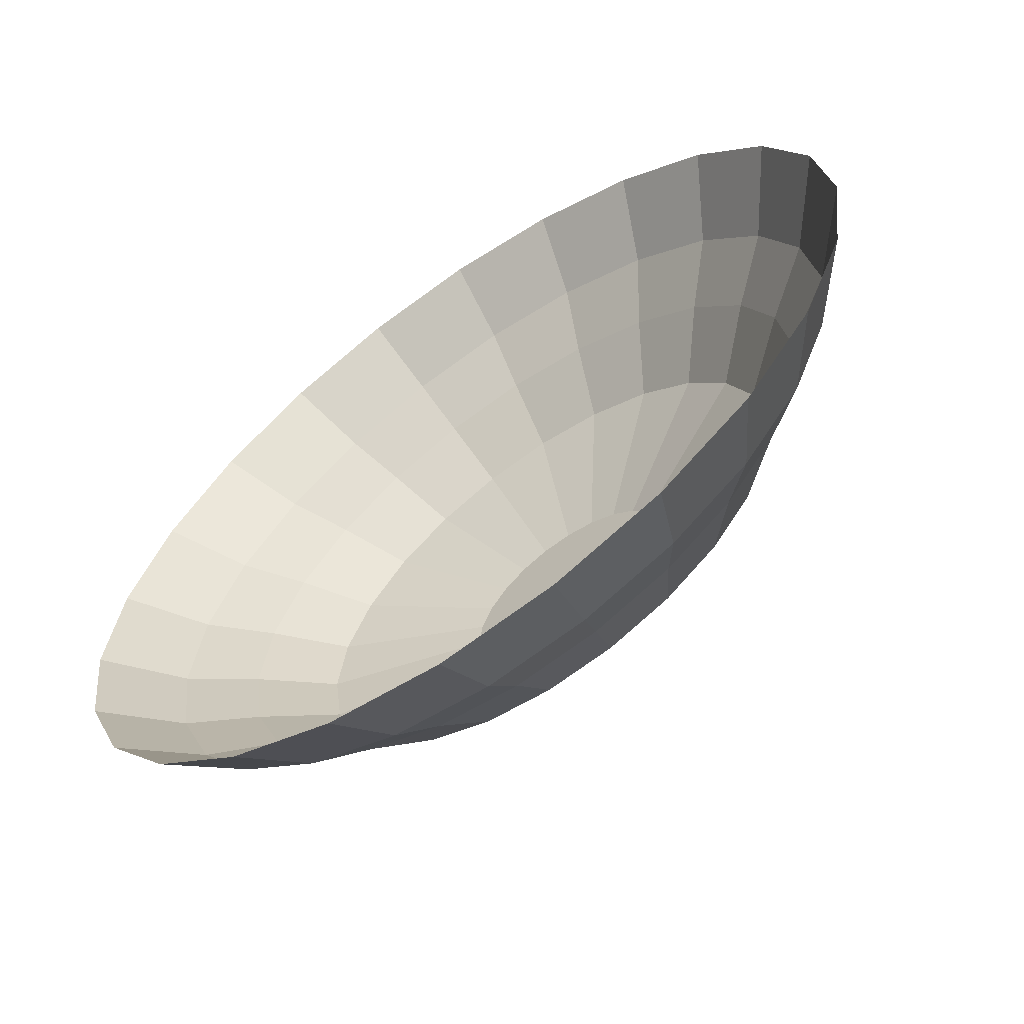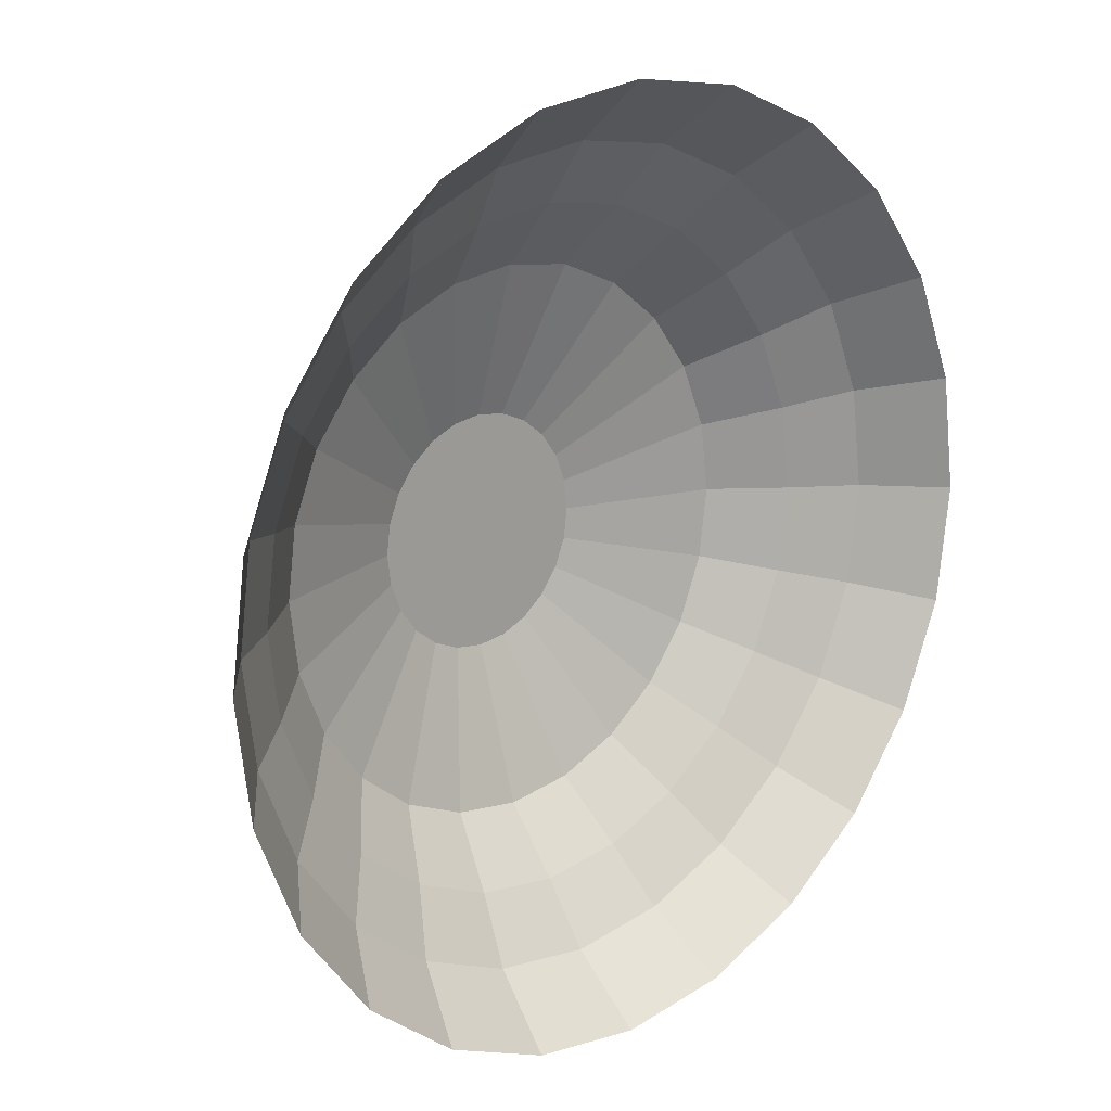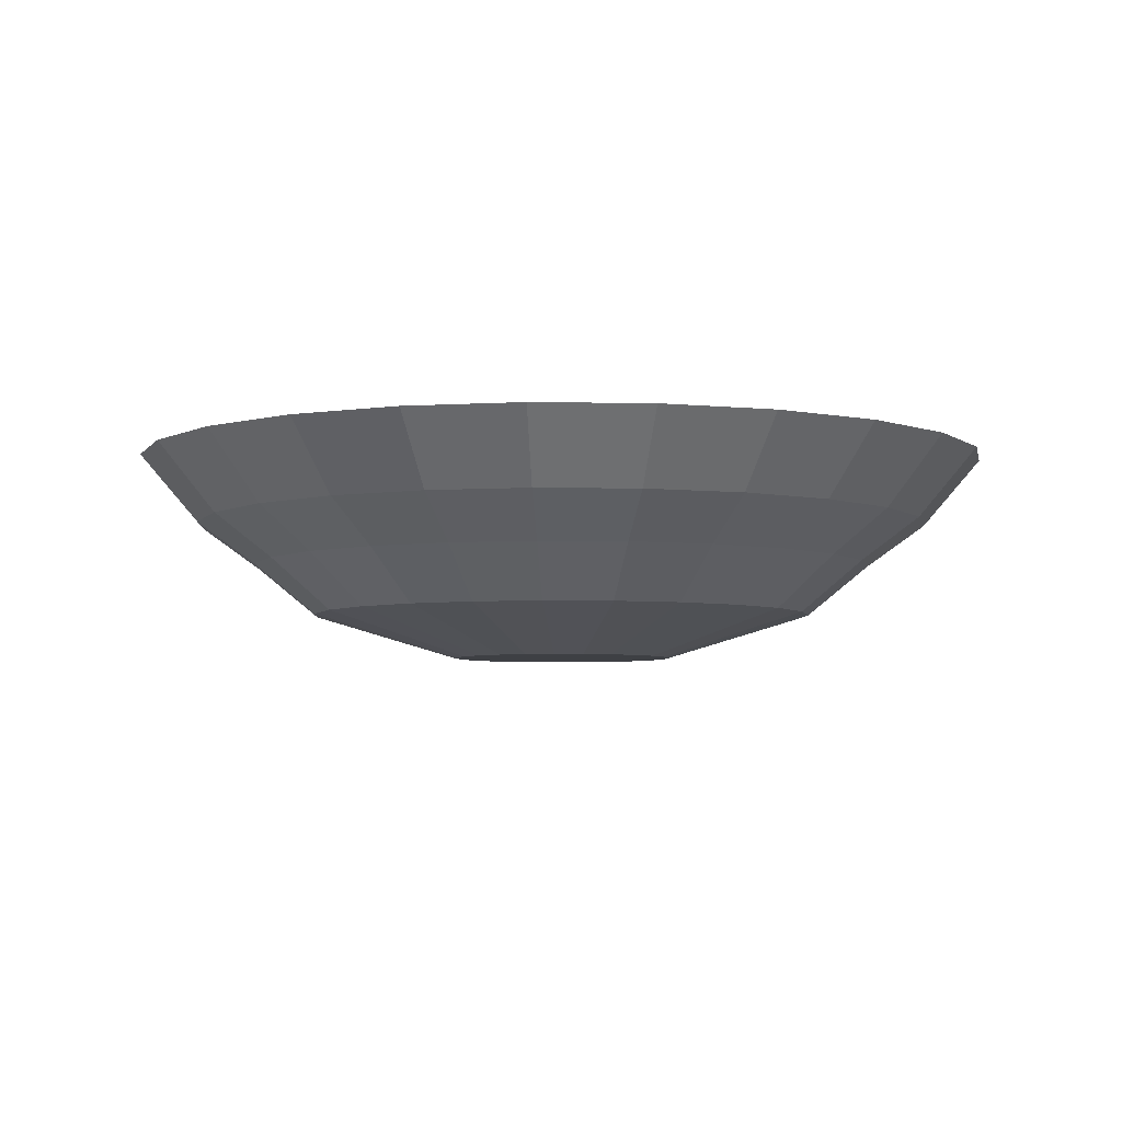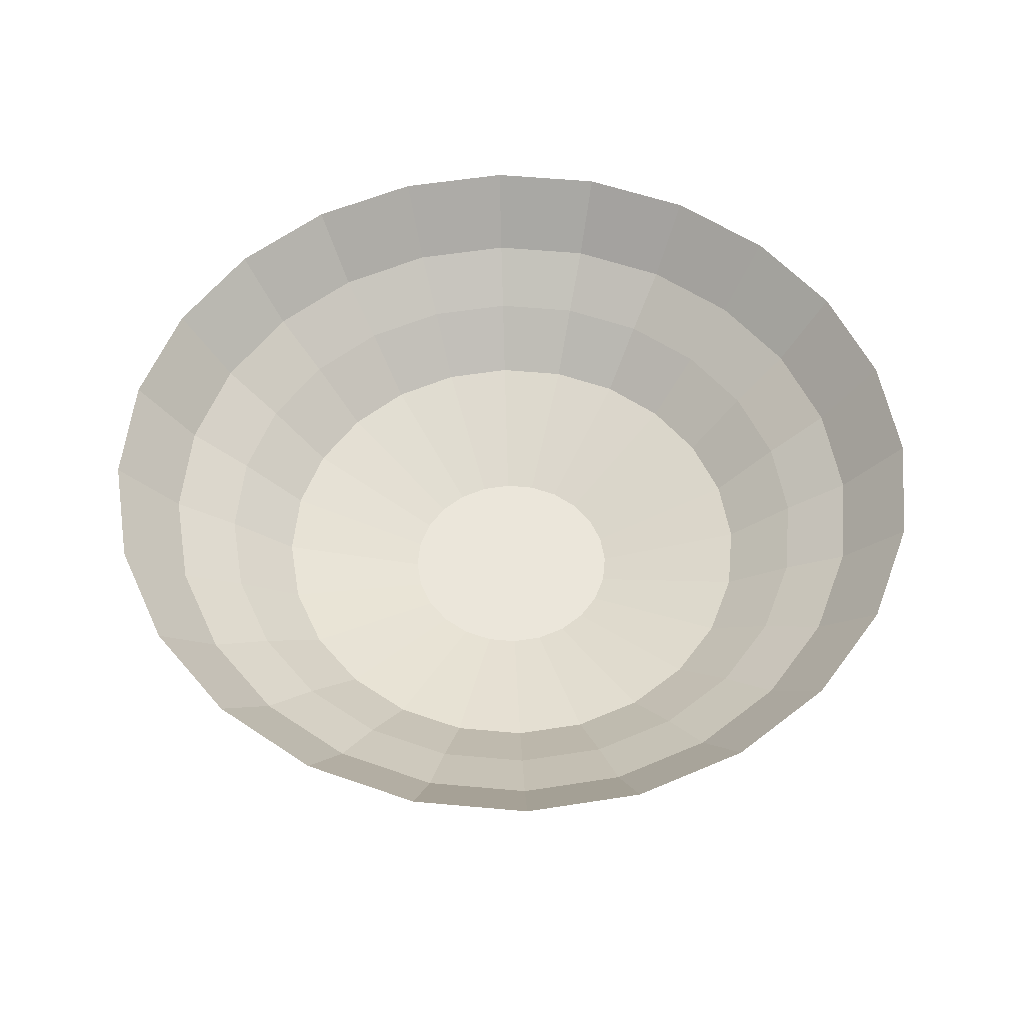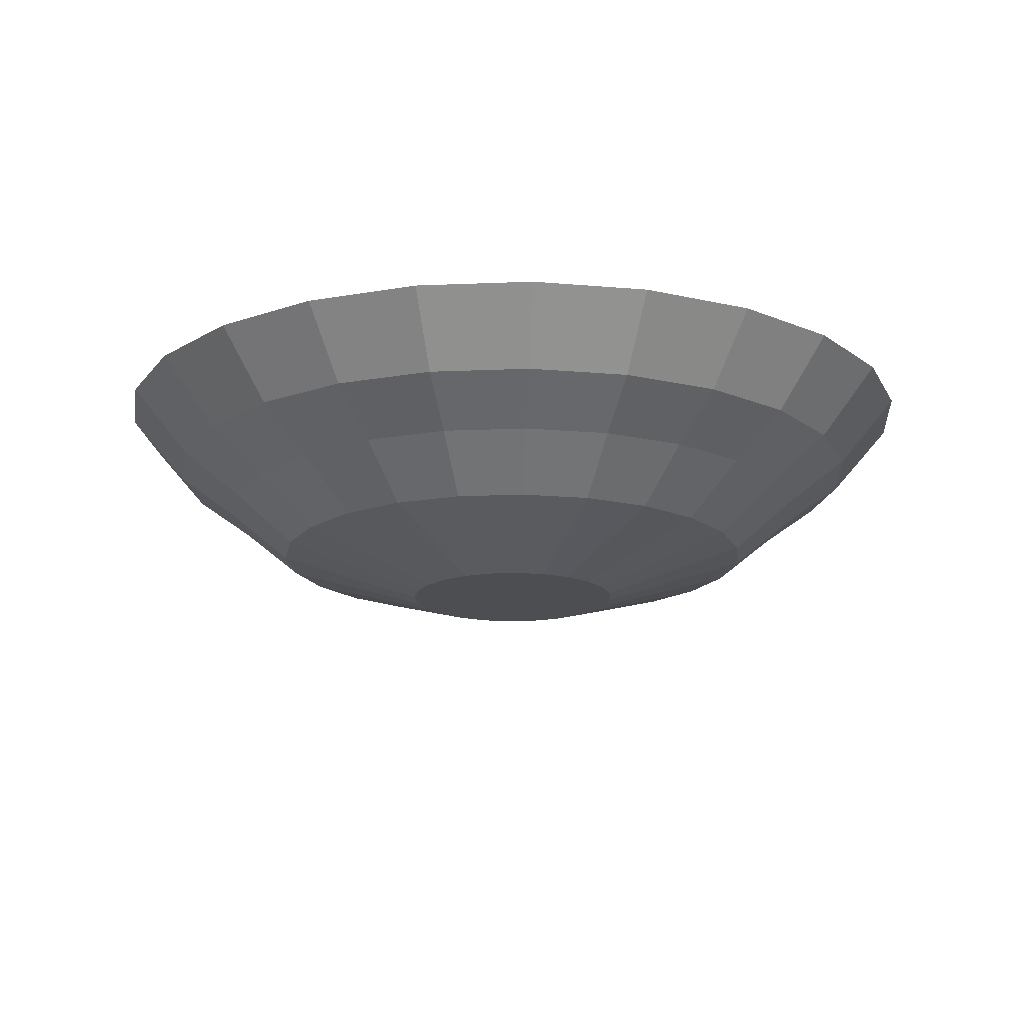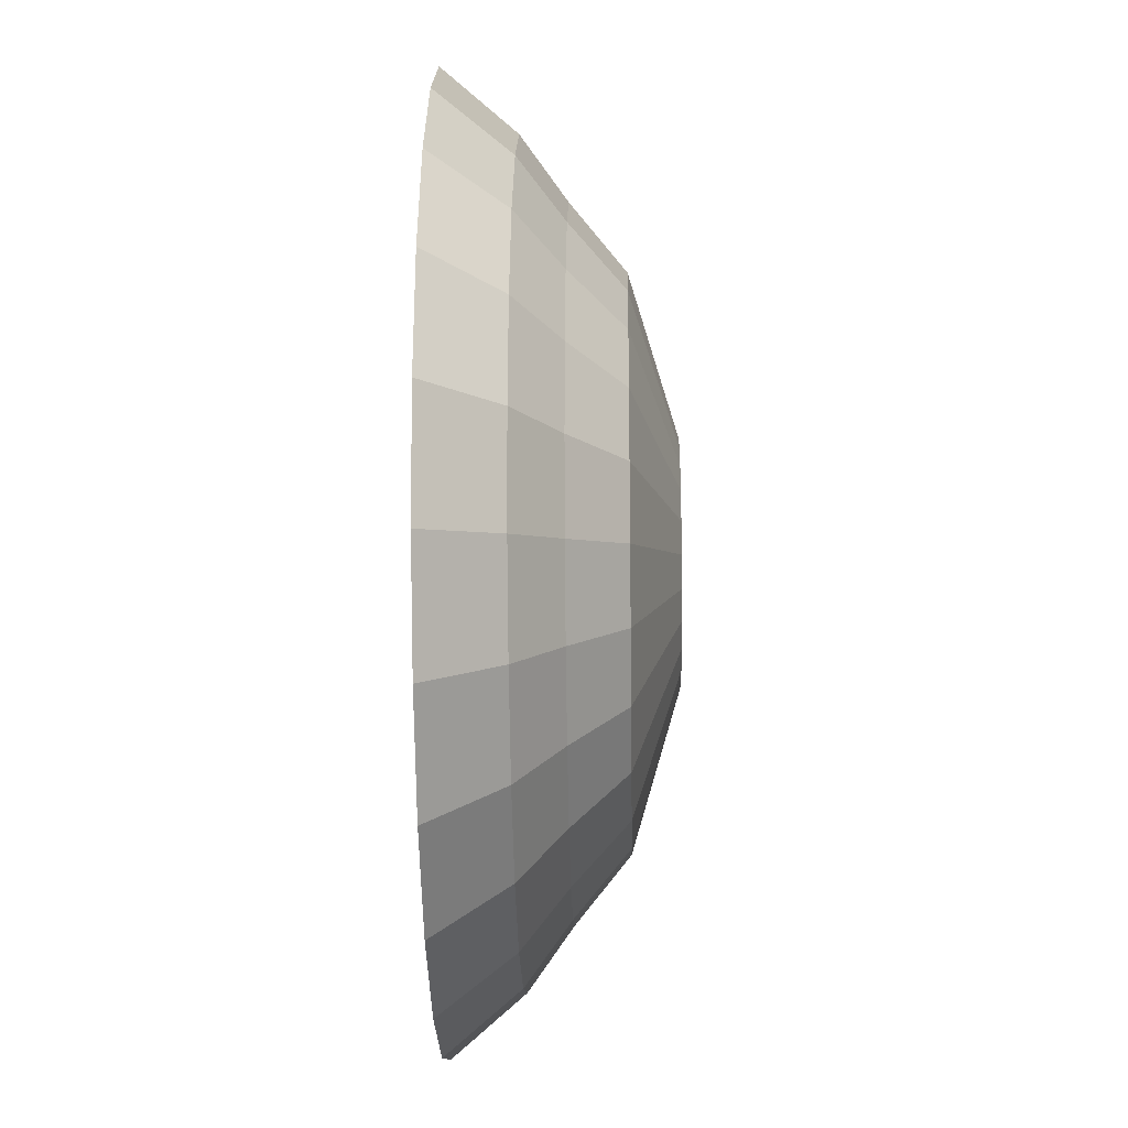
<metadata>
{"format":"obj","ext":"obj","renderer":"f3d","projection":"perspective","resolution":1024,"background":"white","views":[{"elev":-63.1,"azim":-144.9,"up":"+Z"},{"elev":17.3,"azim":136.8,"up":"+Z"},{"elev":-4.7,"azim":-41.1,"up":"+Y"},{"elev":54.7,"azim":148.0,"up":"+Y"},{"elev":-16.6,"azim":-62.6,"up":"+Y"},{"elev":-18.5,"azim":-88.7,"up":"+Z"}]}
</metadata>
<code>
o WRME1329.001_Mesh.001
v 0.0532 0.04276 -0.0532
v 0.03762 0.04276 -0.06516
v 0.01947 0.04276 -0.07267
v 1e-06 0.04276 -0.07523
v -0.01947 0.04276 -0.07267
v -0.03762 0.04276 -0.06516
v -0.0532 0.04276 -0.0532
v -0.06516 0.04276 -0.03762
v -0.07267 0.04276 -0.01947
v -0.07523 0.04276 1e-06
v -0.07267 0.04276 0.01947
v -0.06516 0.04276 0.03762
v -0.0532 0.04276 0.0532
v -0.03762 0.04276 0.06516
v -0.01947 0.04276 0.07267
v 1e-06 0.04276 0.07524
v 0.01947 0.04276 0.07267
v 0.03762 0.04276 0.06516
v 0.0532 0.04276 0.0532
v 0.06516 0.04276 0.03762
v 0.07267 0.04276 0.01947
v 0.07524 0.04276 1e-06
v 0.07267 0.04276 -0.01947
v 0.06516 0.04276 -0.03762
v 0.04611 0.03105 -0.04611
v 0.03261 0.03105 -0.05647
v 0.01688 0.03105 -0.06298
v 1e-06 0.03105 -0.06521
v -0.01688 0.03105 -0.06298
v -0.0326 0.03105 -0.05647
v -0.04611 0.03105 -0.04611
v -0.05647 0.03105 -0.0326
v -0.06298 0.03105 -0.01688
v -0.06521 0.03105 1e-06
v -0.06298 0.03105 0.01688
v -0.05647 0.03105 0.03261
v -0.04611 0.03105 0.04611
v -0.0326 0.03105 0.05647
v -0.01688 0.03105 0.06299
v 1e-06 0.03105 0.06521
v 0.01688 0.03105 0.06299
v 0.03261 0.03105 0.05647
v 0.04611 0.03105 0.04611
v 0.05647 0.03105 0.03261
v 0.06299 0.03105 0.01688
v 0.06521 0.03105 1e-06
v 0.06299 0.03105 -0.01688
v 0.05647 0.03105 -0.0326
v 0.03896 0.02381 -0.03896
v 0.02755 0.02381 -0.04772
v 0.01426 0.02381 -0.05322
v 1e-06 0.02381 -0.0551
v -0.01426 0.02381 -0.05322
v -0.02755 0.02381 -0.04772
v -0.03896 0.02381 -0.03896
v -0.04772 0.02381 -0.02755
v -0.05322 0.02381 -0.01426
v -0.0551 0.02381 1e-06
v -0.05322 0.02381 0.01426
v -0.04772 0.02381 0.02755
v -0.03896 0.02381 0.03896
v -0.02755 0.02381 0.04772
v -0.01426 0.02381 0.05323
v 1e-06 0.02381 0.0551
v 0.01426 0.02381 0.05323
v 0.02755 0.02381 0.04772
v 0.03896 0.02381 0.03896
v 0.04772 0.02381 0.02755
v 0.05323 0.02381 0.01426
v 0.0551 0.02381 1e-06
v 0.05323 0.02381 -0.01426
v 0.04772 0.02381 -0.02755
v 0.03144 0.01509 0.03144
v 0.03851 0.01509 0.02223
v 0.04295 0.01509 0.01151
v 0.04447 0.01509 1e-06
v 0.04295 0.01509 -0.01151
v 0.03851 0.01509 -0.02223
v 0.03144 0.01509 -0.03144
v 0.02223 0.01509 -0.03851
v 0.01151 0.01509 -0.04295
v 1e-06 0.01509 -0.04446
v -0.01151 0.01509 -0.04295
v -0.02223 0.01509 -0.03851
v -0.03144 0.01509 -0.03144
v -0.03851 0.01509 -0.02223
v -0.04295 0.01509 -0.01151
v -0.04446 0.01509 1e-06
v -0.04295 0.01509 0.01151
v -0.03851 0.01509 0.02223
v -0.03144 0.01509 0.03144
v -0.02223 0.01509 0.03851
v -0.01151 0.01509 0.04295
v 1e-06 0.01509 0.04447
v 0.01151 0.01509 0.04295
v 0.02223 0.01509 0.03851
v 0.0137 0.007502 -0.0135
v 0.009714 0.007501 -0.01655
v 0.005076 0.007499 -0.01847
v 0.000101 0.007498 -0.01912
v -0.004874 0.007497 -0.01846
v -0.009509 0.007496 -0.01654
v -0.01349 0.007496 -0.01349
v -0.01654 0.007496 -0.009509
v -0.01846 0.007497 -0.004874
v -0.01912 0.007498 0.000101
v -0.01847 0.007499 0.005076
v -0.01655 0.007501 0.009714
v -0.0135 0.007502 0.0137
v -0.009515 0.007504 0.01676
v -0.004877 0.007505 0.01868
v 0.000101 0.007507 0.01934
v 0.00508 0.007508 0.01868
v 0.00972 0.007508 0.01676
v 0.0137 0.007509 0.0137
v 0.01676 0.007508 0.00972
v 0.01868 0.007508 0.00508
v 0.01934 0.007507 0.000101
v 0.01868 0.007505 -0.004877
v 0.01676 0.007504 -0.009515
v 0.000104 0.007502 0.000104
f 25 1 2 26
f 26 2 3 27
f 27 3 4 28
f 28 4 5 29
f 29 5 6 30
f 30 6 7 31
f 31 7 8 32
f 32 8 9 33
f 33 9 10 34
f 34 10 11 35
f 35 11 12 36
f 36 12 13 37
f 37 13 14 38
f 38 14 15 39
f 39 15 16 40
f 40 16 17 41
f 41 17 18 42
f 42 18 19 43
f 43 19 20 44
f 44 20 21 45
f 45 21 22 46
f 46 22 23 47
f 47 23 24 48
f 48 24 1 25
f 49 25 26 50
f 50 26 27 51
f 51 27 28 52
f 52 28 29 53
f 53 29 30 54
f 54 30 31 55
f 55 31 32 56
f 56 32 33 57
f 57 33 34 58
f 58 34 35 59
f 59 35 36 60
f 60 36 37 61
f 61 37 38 62
f 62 38 39 63
f 63 39 40 64
f 64 40 41 65
f 65 41 42 66
f 66 42 43 67
f 67 43 44 68
f 68 44 45 69
f 69 45 46 70
f 70 46 47 71
f 71 47 48 72
f 72 48 25 49
f 80 79 49 50
f 81 80 50 51
f 82 81 51 52
f 83 82 52 53
f 84 83 53 54
f 85 84 54 55
f 86 85 55 56
f 87 86 56 57
f 88 87 57 58
f 89 88 58 59
f 90 89 59 60
f 91 90 60 61
f 92 91 61 62
f 93 92 62 63
f 94 93 63 64
f 95 94 64 65
f 96 95 65 66
f 73 96 66 67
f 74 73 67 68
f 75 74 68 69
f 76 75 69 70
f 77 76 70 71
f 78 77 71 72
f 79 78 72 49
f 80 98 97 79
f 81 99 98 80
f 82 100 99 81
f 83 101 100 82
f 84 102 101 83
f 85 103 102 84
f 86 104 103 85
f 87 105 104 86
f 88 106 105 87
f 89 107 106 88
f 90 108 107 89
f 91 109 108 90
f 92 110 109 91
f 93 111 110 92
f 94 112 111 93
f 95 113 112 94
f 96 114 113 95
f 73 115 114 96
f 74 116 115 73
f 75 117 116 74
f 76 118 117 75
f 77 119 118 76
f 78 120 119 77
f 79 97 120 78
f 97 98 121
f 98 99 121
f 99 100 121
f 100 101 121
f 101 102 121
f 102 103 121
f 103 104 121
f 104 105 121
f 105 106 121
f 106 107 121
f 107 108 121
f 108 109 121
f 109 110 121
f 110 111 121
f 111 112 121
f 112 113 121
f 113 114 121
f 114 115 121
f 115 116 121
f 116 117 121
f 117 118 121
f 118 119 121
f 119 120 121
f 120 97 121

</code>
